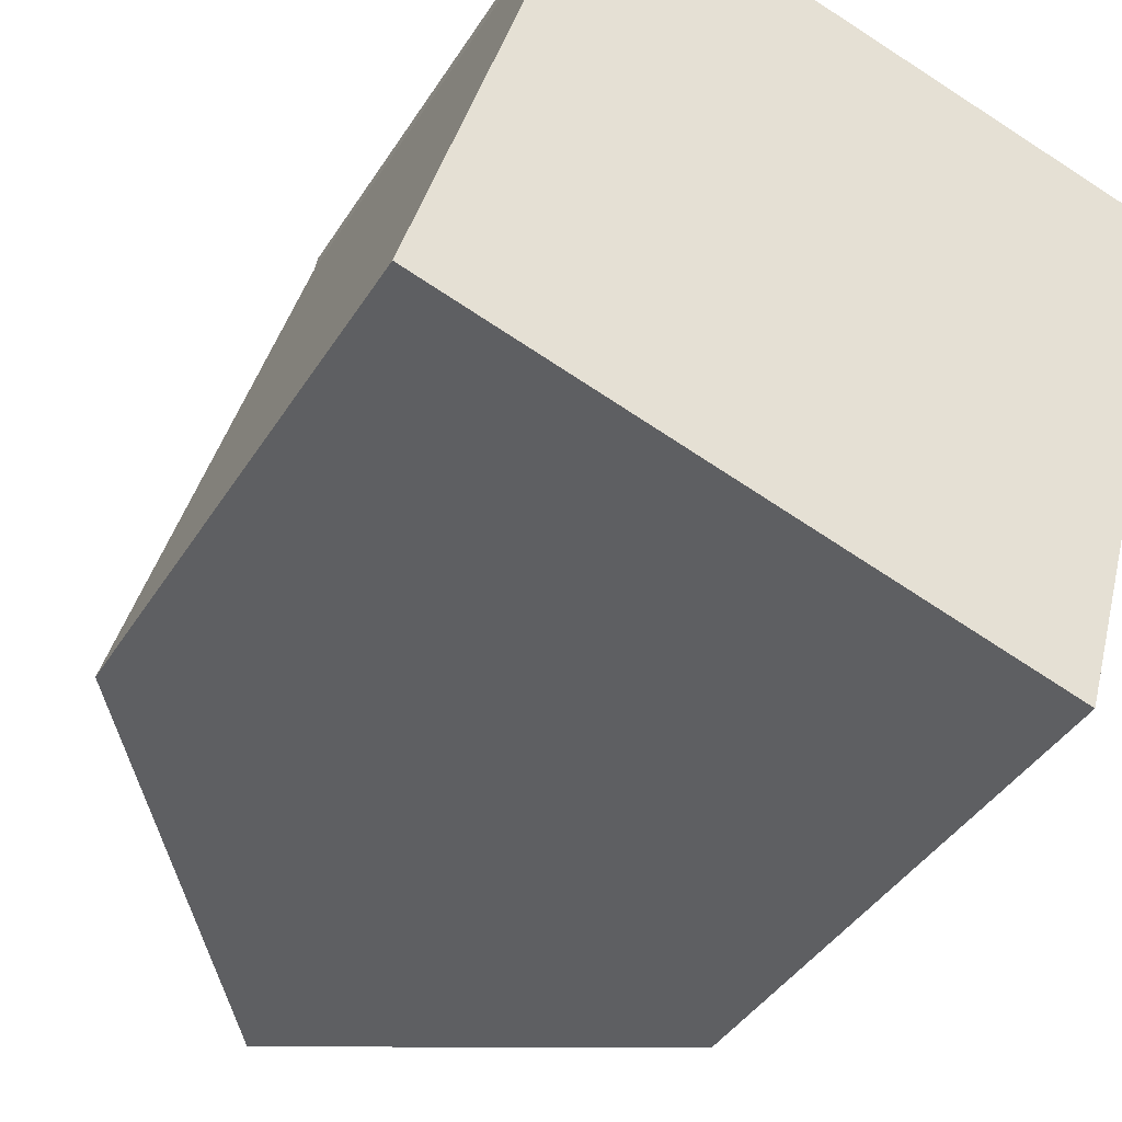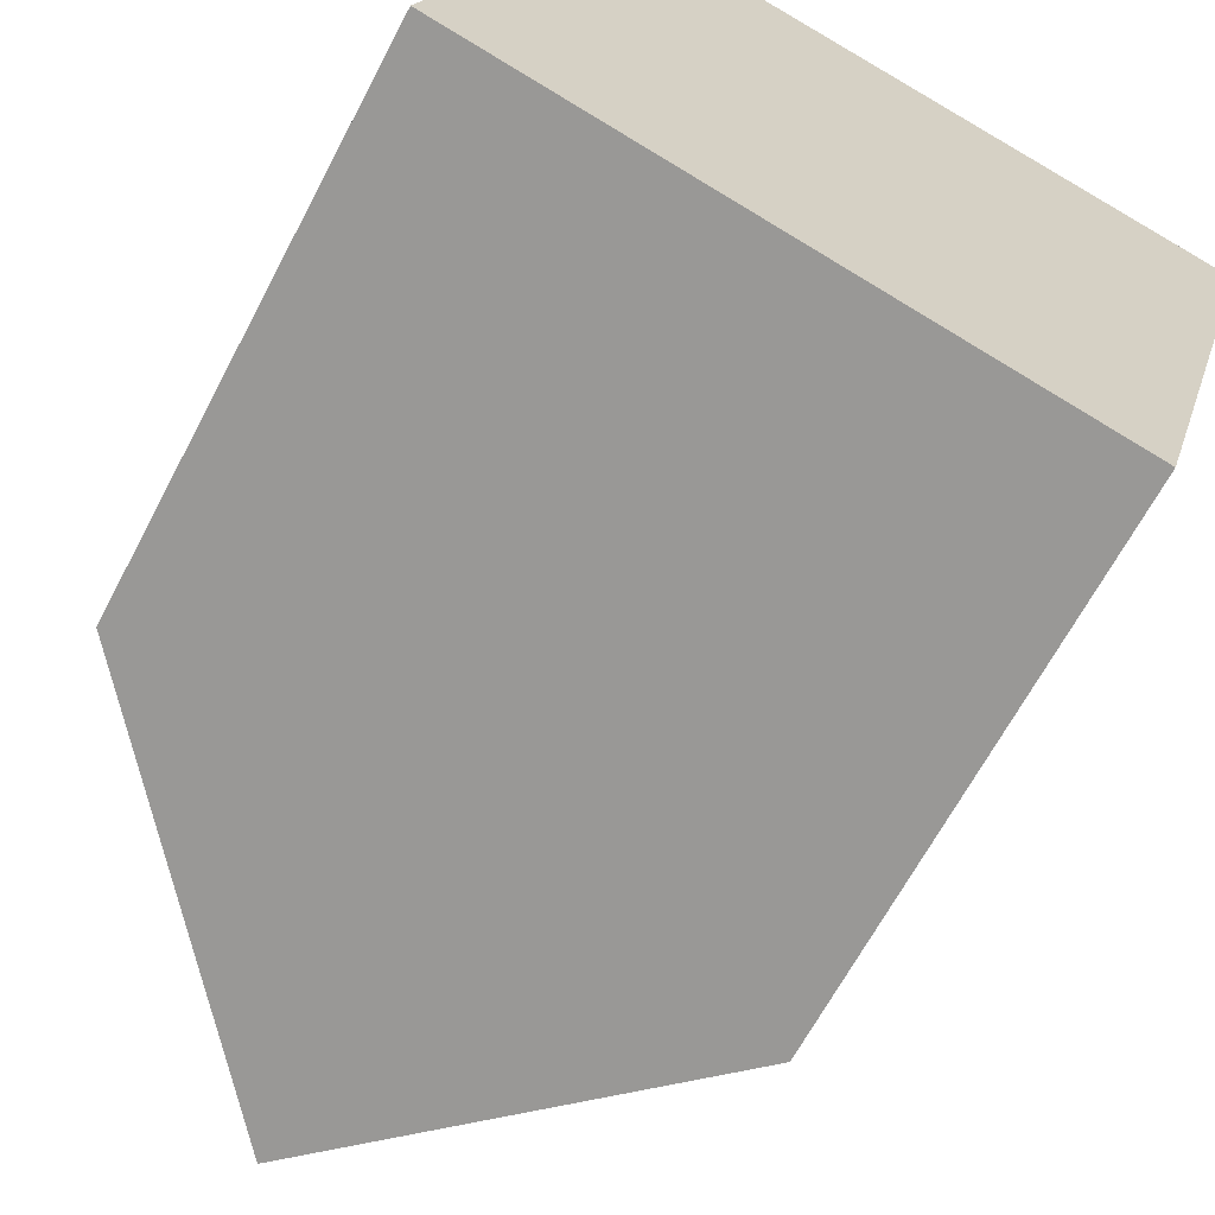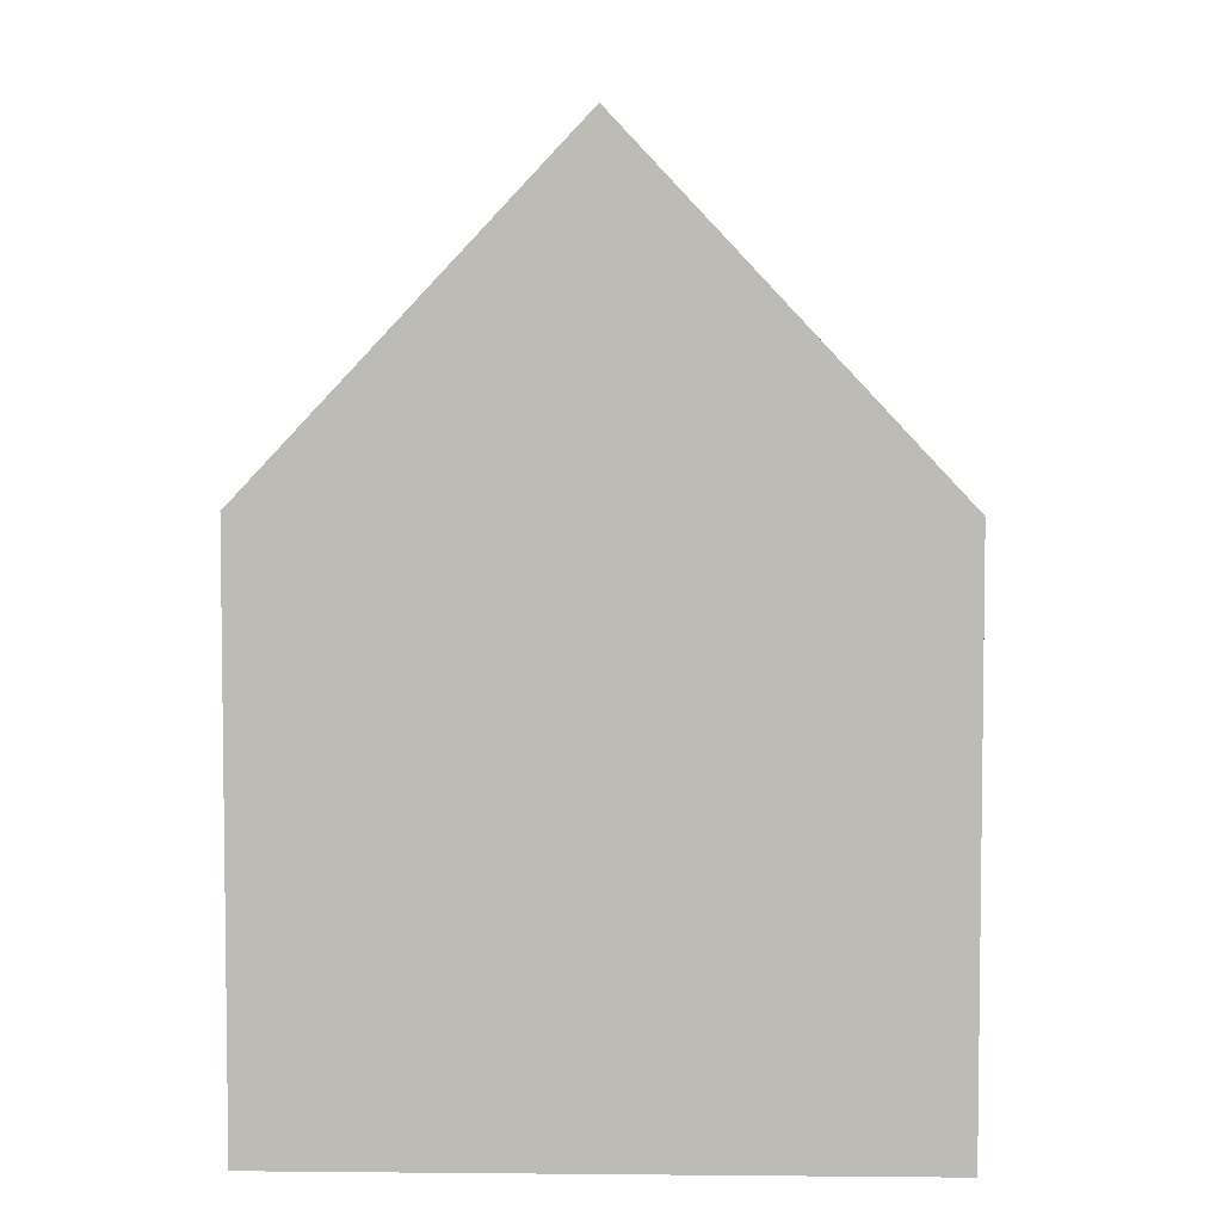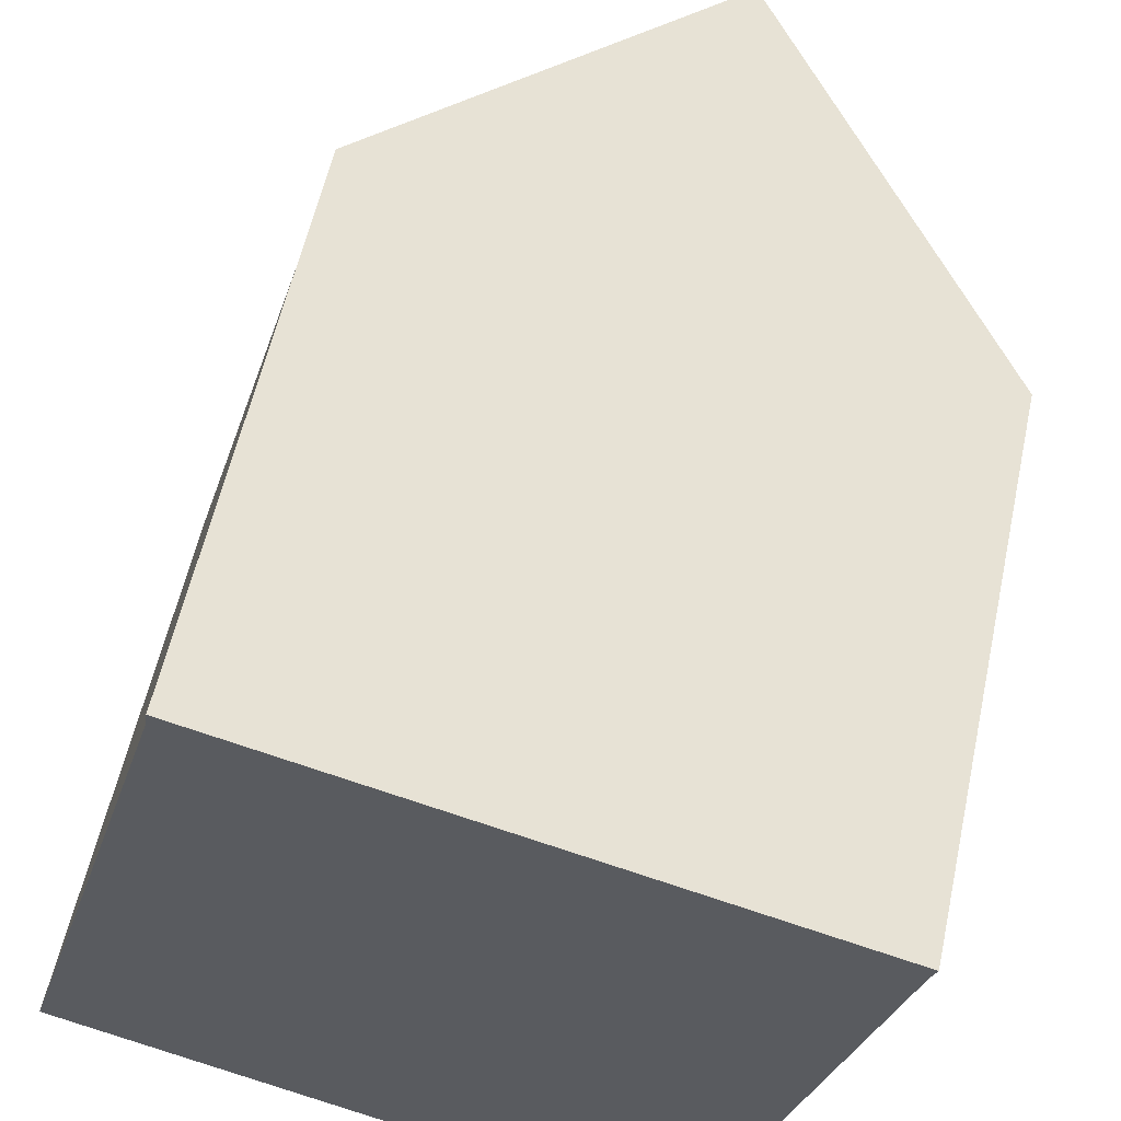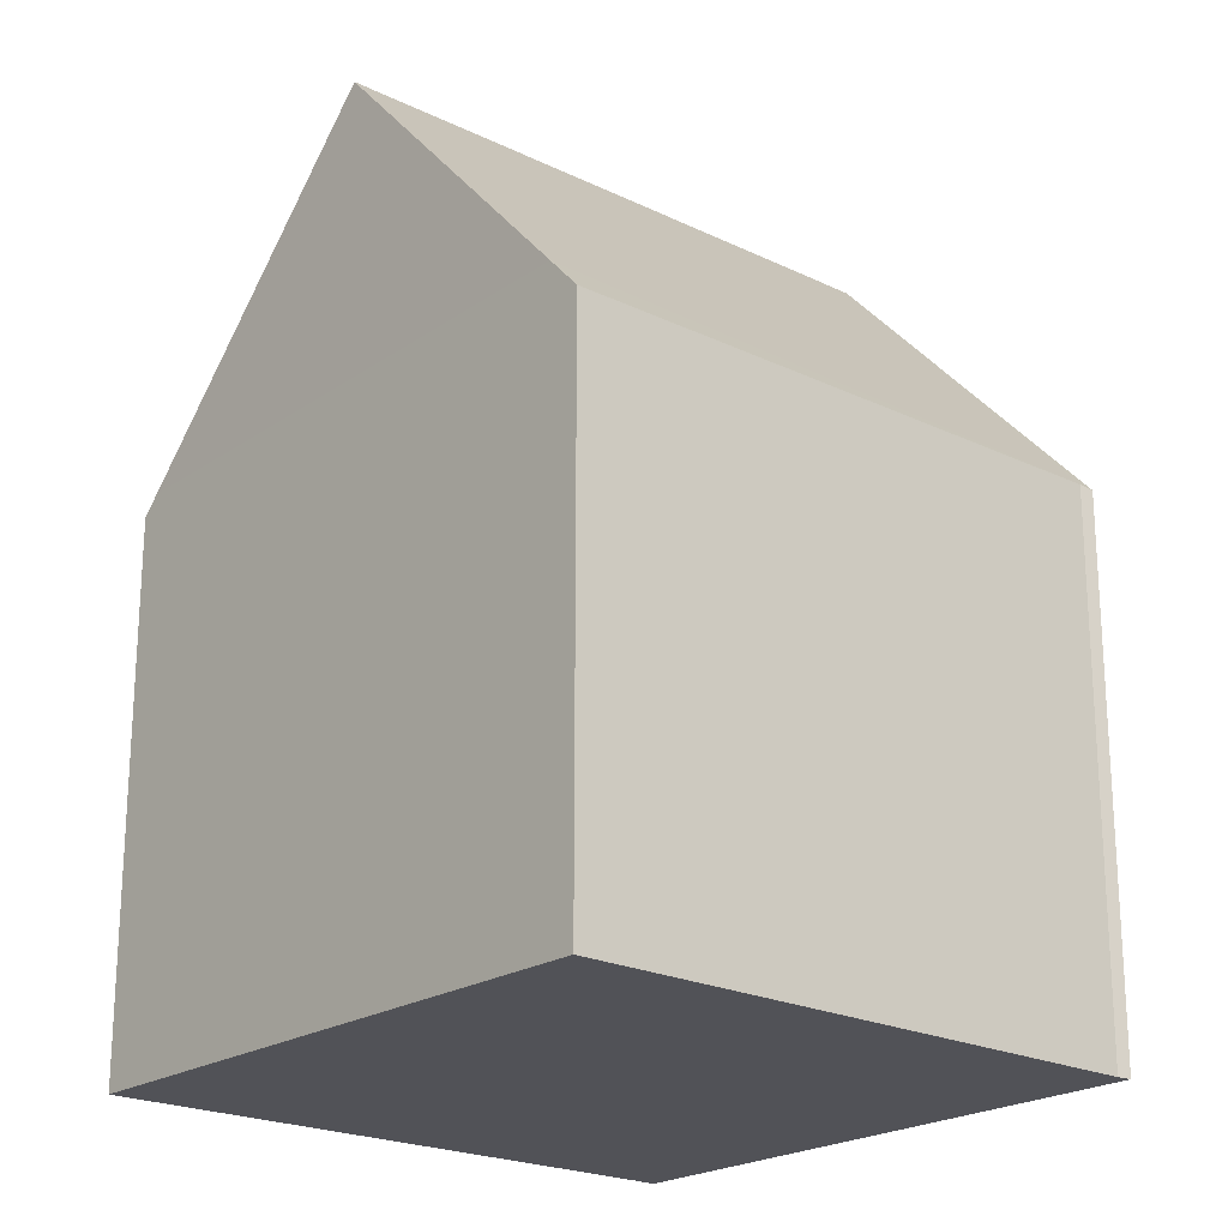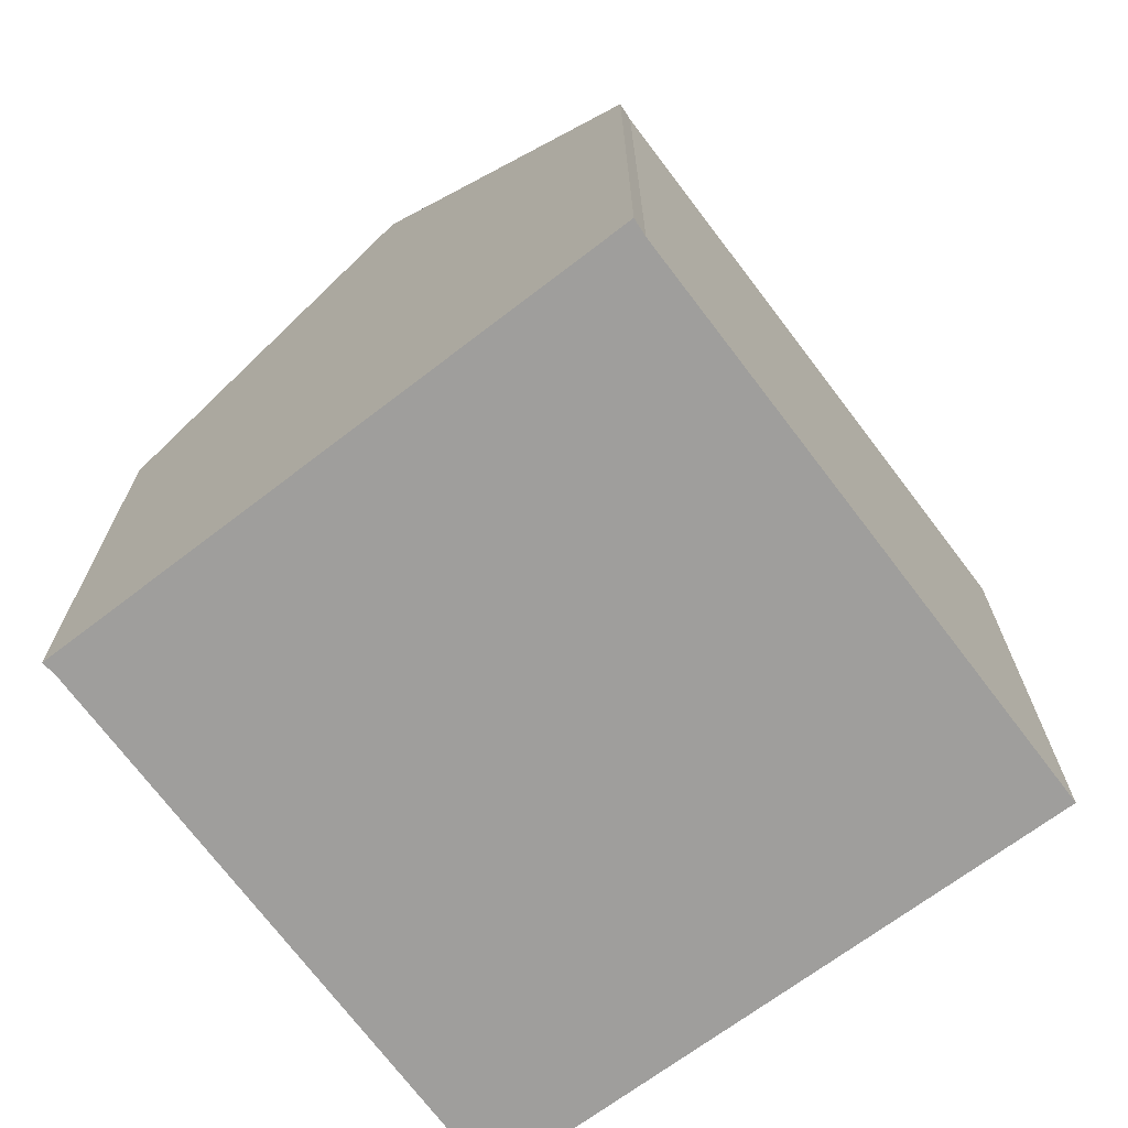
<metadata>
{"format":"obj","ext":"obj","renderer":"f3d","projection":"perspective","resolution":1024,"background":"white","views":[{"elev":-40.9,"azim":-29.4,"up":"+Z"},{"elev":-64.6,"azim":-27.6,"up":"+Z"},{"elev":5.4,"azim":17.2,"up":"+Y"},{"elev":57.1,"azim":12.2,"up":"+Z"},{"elev":-21.6,"azim":-114.9,"up":"+Y"},{"elev":-71.0,"azim":52.9,"up":"+Y"}]}
</metadata>
<code>
v  0 8.367 5.123e-16
v  2.606 8.453 8.946
v  0.49 8.91 -0.145
v  7.203 13.45 7.911
v  4.592 13.45 -1.353
v  2.637 8.42 9.171
v  8.903 8.678 -2.623
v  11.71 8.398 6.377
v  9.156 8.398 -2.698
v  11.81 8.374 6.639
v  9.156 1.652e-16 -2.698
v  0.49 8.879e-18 -0.145
v  0 0 0
v  8.903 1.606e-16 -2.623
v  4.592 8.285e-17 -1.353
v  2.606 -5.478e-16 8.946
v  2.637 -5.616e-16 9.171
v  11.81 -4.065e-16 6.639
v  7.203 -4.844e-16 7.911
v  11.71 -3.905e-16 6.377
g defaultobject
f 1 2 3
f 3 4 5
f 4 3 2
f 4 2 6
f 7 8 9
f 8 4 10
f 4 8 7
f 4 7 5
f 7 3 5
f 3 7 9
f 3 9 11
f 3 11 1
f 1 11 12
f 1 12 13
f 12 11 14
f 12 14 15
f 1 16 2
f 16 1 13
f 16 6 2
f 6 16 17
f 6 10 4
f 10 6 17
f 10 17 18
f 18 17 19
f 20 9 8
f 9 20 11
f 10 20 8
f 20 10 18
f 16 19 17
f 19 16 13
f 19 13 18
f 18 13 20
f 20 13 14
f 20 14 11
f 14 13 15
f 15 13 12

</code>
